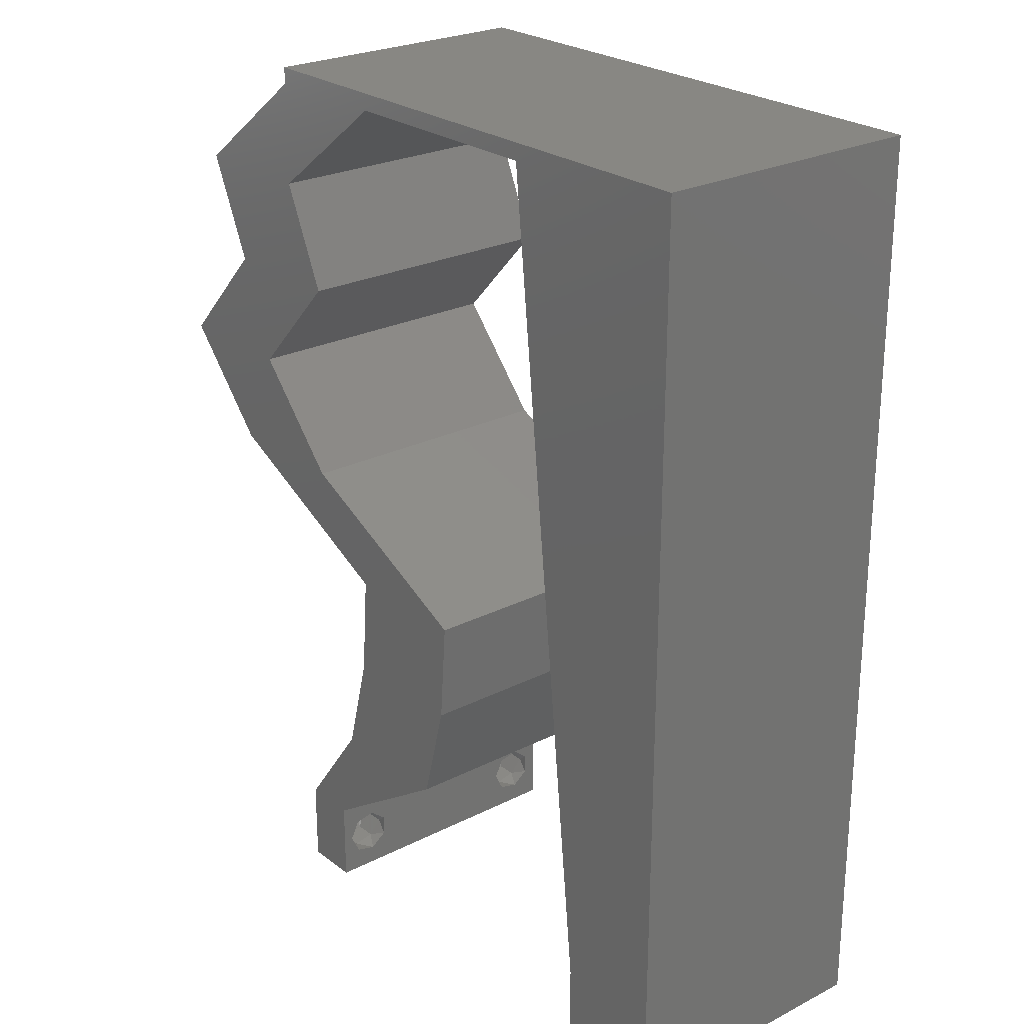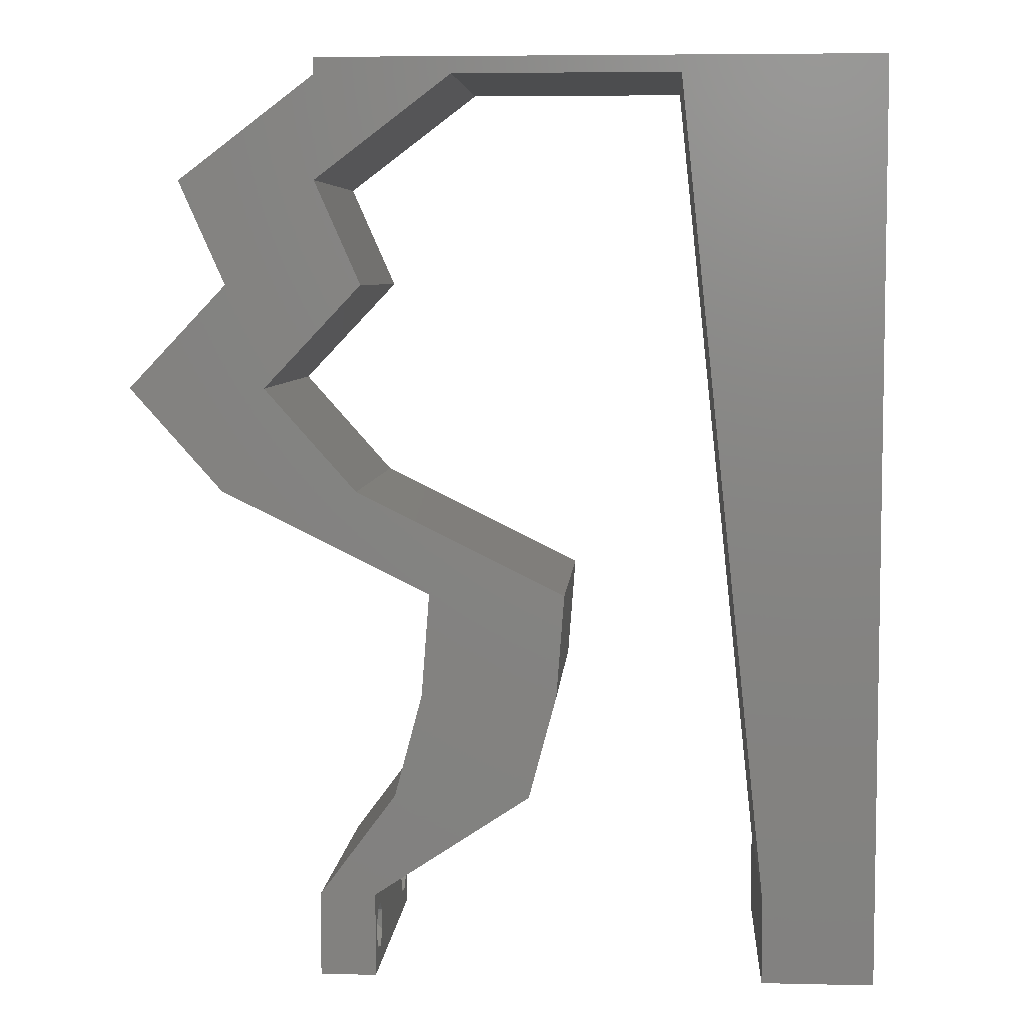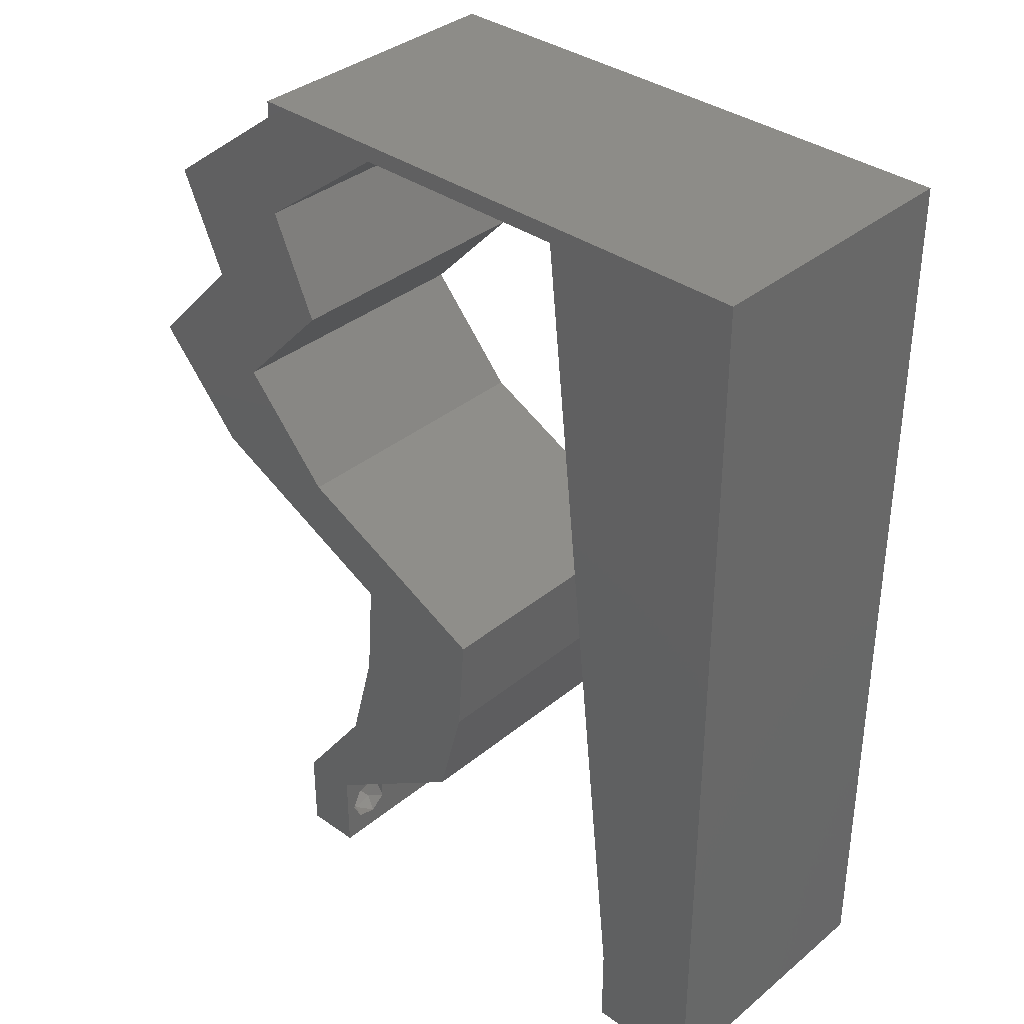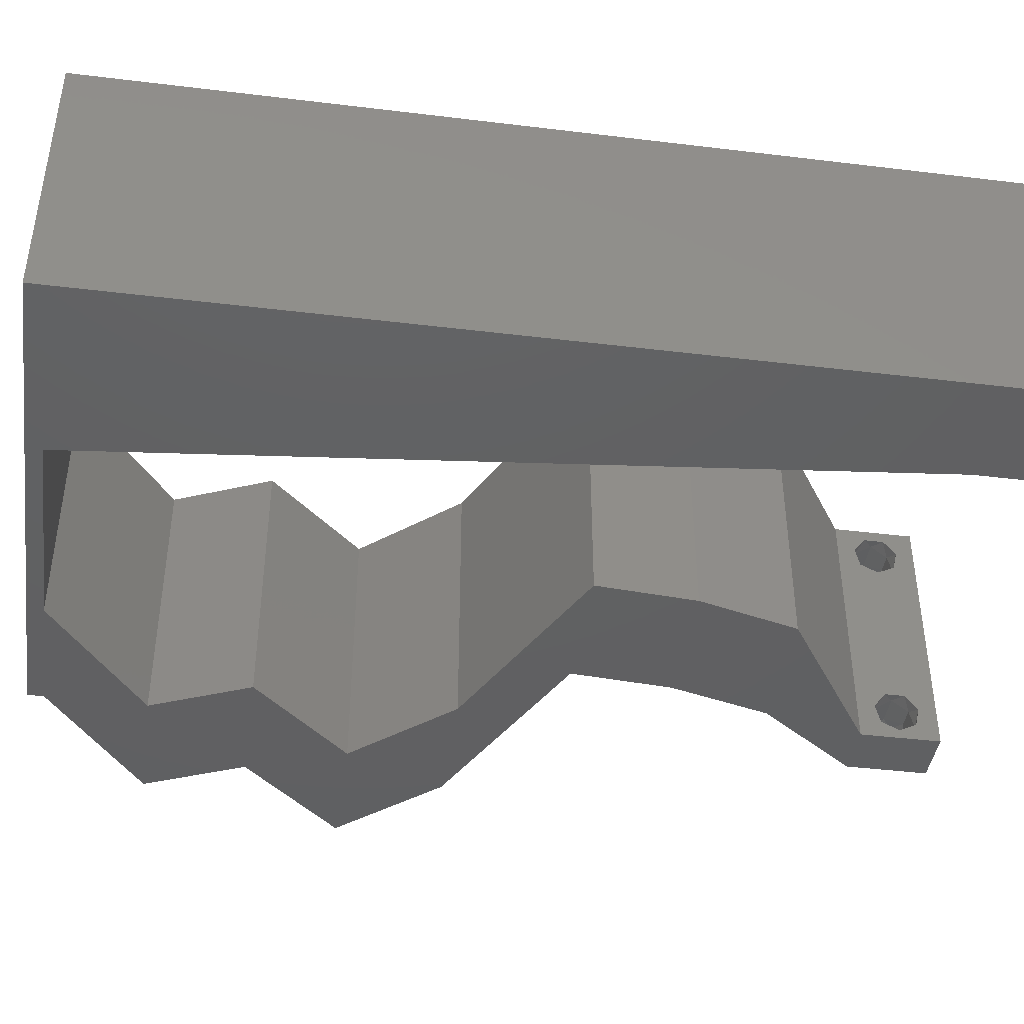
<metadata>
{"format":"stl","ext":"stl","renderer":"f3d","projection":"perspective","resolution":1024,"background":"white","views":[{"elev":24.8,"azim":-129.6,"up":"+Y"},{"elev":6.0,"azim":-176.1,"up":"+Y"},{"elev":35.8,"azim":-137.1,"up":"+Y"},{"elev":-42.1,"azim":-98.3,"up":"+Z"}]}
</metadata>
<code>
# stl→obj: 268 verts, 540 faces
v 0.04 0 0.01
v 0.04 -0.006 0.01
v 0.04 -0.003738 0.003932
v 0.04 -0.003 0.0159
v 0.04 -0.004657 0.002778
v 0.04 -0.006 0
v 0.04 -0.004329 0.00134
v 0.04 -0.001671 0.00134
v 0.04 0 0
v 0.04 -0.001343 0.002778
v 0.04 -0.003 0.0007
v 0.04 0 0.02
v 0.04 -0.002262 0.01913
v 0.04 -0.001343 0.01798
v 0.04 -0.004657 0.01798
v 0.04 -0.003738 0.01913
v 0.04 -0.006 0.02
v 0.04 -0.001671 0.01654
v 0.04 -0.004329 0.01654
v 0.04 -0.002262 0.003932
v 0.036 -0.006 0.01
v 0.036 0 0.01
v 0.036 -0.003738 0.003932
v 0.036 -0.003 0.0159
v 0.036 -0.004657 0.002778
v 0.036 -0.004329 0.00134
v 0.036 -0.006 0
v 0.036 -0.001343 0.002778
v 0.036 0 0
v 0.036 -0.001671 0.00134
v 0.036 -0.003 0.0007
v 0.036 0 0.02
v 0.036 -0.001343 0.01798
v 0.036 -0.002262 0.01913
v 0.036 -0.006 0.02
v 0.036 -0.003738 0.01913
v 0.036 -0.004657 0.01798
v 0.036 -0.001671 0.01654
v 0.036 -0.004329 0.01654
v 0.036 -0.002262 0.003932
v 0.008 0 0.02
v 0 0 0.02
v 0.004 -0.003 0.02
v 0 -0.006 0.02
v 0.008 -0.006 0.02
v 0.04487 0.05514 0.02
v 0.04 0.05882 0.02
v 0.04002 0.05514 0.02
v 0.03518 0.05514 0.02
v 0.03678 0.04411 0.02
v 0.04375 0.03676 0.02
v 0.04201 0.04561 0.02
v 0.004223 0.005958 0.02
v 0.04648 0.04411 0.02
v 0.01 0.06 0.02
v 0 0.06 0.02
v 0.007247 0.05262 0.02
v 0.03256 0.0147 0.02
v 0.03199 0.02206 0.02
v 0.02753 0.01812 0.02
v 0.05344 0.03676 0.02
v 0.0469 0.02941 0.02
v 0 0.024 0.02
v 0 0.012 0.02
v 0.004892 0.01787 0.02
v 0.02975 0.02573 0.02
v 0.0346 0.02573 0.02
v 0.009249 0.01176 0.02
v 0.0105 0.02353 0.02
v 0.03452 0.007352 0.02
v 0.02968 0.008635 0.02
v 0 0.048 0.02
v 0.04974 0.05147 0.02
v 0.04448 0.04974 0.02
v 0.01299 0.04706 0.02
v 0.006246 0.04182 0.02
v 0.04004 0.05147 0.02
v 0.0223 0.02206 0.02
v 0.02286 0.0147 0.02
v 0.02789 0.02199 0.02
v 0.03944 0.02573 0.02
v 0.0372 0.02941 0.02
v 0.02483 0.007352 0.02
v 0.02749 0.0127 0.02
v 0.04174 0.02965 0.02
v 0.03041 0.003676 0.02
v 0.038 -0.003 0.02
v 0 0.036 0.02
v 0.005529 0.03 0.02
v 0.01175 0.03529 0.02
v 0.03496 0.002964 0.02
v 0.04 0.06 0.02
v 0.03031 0.05882 0.02
v 0.01424 0.05882 0.02
v 0.02 0.06 0.02
v 0.02228 0.05882 0.02
v 0.03 0.06 0.02
v 0 -0.006 0.01
v 0 -0.003 0.015
v 0 0 0.01
v 0 -0.006 0
v 0 -0.003 0.005
v 0 0 0
v 0.004 -0.006 0.015
v 0.008 -0.006 0.01
v 0.004 -0.006 0.005
v 0.008 -0.006 0
v 0 0.009 0.0114
v 0 0.06 0
v 0 0.051 0.0086
v 0 0.06 0.01
v 0 0.048 0
v 0 0.0415 0.009767
v 0 0.03 0.01
v 0 0.036 0
v 0 0.024 0
v 0 0.0185 0.01023
v 0 0.012 0
v 0 0.005337 0.005128
v 0 0.05466 0.01487
v 0.004 -0.003 0
v 0.008 0 0
v 0.04487 0.05514 0
v 0.04002 0.05514 0
v 0.04 0.05882 0
v 0.03518 0.05514 0
v 0.03678 0.04411 0
v 0.04201 0.04561 0
v 0.04375 0.03676 0
v 0.004223 0.005958 0
v 0.04648 0.04411 0
v 0.01 0.06 0
v 0.007247 0.05262 0
v 0.03256 0.0147 0
v 0.02753 0.01812 0
v 0.03199 0.02206 0
v 0.05344 0.03676 0
v 0.0469 0.02941 0
v 0.004892 0.01787 0
v 0.02975 0.02573 0
v 0.0346 0.02573 0
v 0.009249 0.01176 0
v 0.0105 0.02353 0
v 0.03452 0.007352 0
v 0.02968 0.008635 0
v 0.04448 0.04974 0
v 0.04974 0.05147 0
v 0.01299 0.04706 0
v 0.006246 0.04182 0
v 0.04004 0.05147 0
v 0.0223 0.02206 0
v 0.02286 0.0147 0
v 0.02789 0.02199 0
v 0.03944 0.02573 0
v 0.0372 0.02941 0
v 0.02749 0.0127 0
v 0.02483 0.007352 0
v 0.03041 0.003676 0
v 0.04205 0.02984 0
v 0.038 -0.003 0
v 0.005529 0.03 0
v 0.01175 0.03529 0
v 0.03496 0.002964 0
v 0.03031 0.05882 0
v 0.04 0.06 0
v 0.01424 0.05882 0
v 0.02 0.06 0
v 0.02228 0.05882 0
v 0.03 0.06 0
v 0.008 0 0.01
v 0.008 -0.003 0.015
v 0.008 -0.003 0.005
v 0.015 0.06 0.01134
v 0.025 0.06 0.008977
v 0.006575 0.06 0.007337
v 0.03344 0.06 0.01273
v 0.04 0.06 0.01
v 0.03407 0.06 0.005945
v 0.005798 0.06 0.01422
v 0.04 0.05882 0.01
v 0.04974 0.05147 0.01
v 0.04811 0.04779 0.015
v 0.04648 0.04411 0.01
v 0.04811 0.04779 0.005
v 0.04996 0.04044 0.005
v 0.04996 0.04044 0.015
v 0.05344 0.03676 0.01
v 0.05017 0.03309 0.015
v 0.0469 0.02941 0.01
v 0.05017 0.03309 0.005
v 0.04005 0.02603 0.007887
v 0.03199 0.02206 0.01
v 0.03717 0.02461 0.01426
v 0.04212 0.02705 0.01434
v 0.03227 0.01838 0.015
v 0.03256 0.0147 0.01
v 0.03227 0.01838 0.005
v 0.03354 0.01103 0.015
v 0.03452 0.007352 0.01
v 0.03354 0.01103 0.005
v 0.03726 0.003676 0.015
v 0.03726 0.003676 0.005
v 0.03231 0.002426 0.015
v 0.02483 0.007352 0.01
v 0.02874 0.004779 0.015
v 0.03209 0.002573 0.005
v 0.02852 0.004926 0.005
v 0.03041 0.003676 0.01
v 0.02385 0.01103 0.015
v 0.02286 0.0147 0.01
v 0.02385 0.01103 0.005
v 0.02258 0.01838 0.015
v 0.0223 0.02206 0.01
v 0.02258 0.01838 0.005
v 0.02914 0.02543 0.007887
v 0.0372 0.02941 0.01
v 0.03202 0.02685 0.01426
v 0.02708 0.02441 0.01434
v 0.04048 0.03309 0.015
v 0.04375 0.03676 0.01
v 0.04048 0.03309 0.005
v 0.04027 0.04044 0.005
v 0.04027 0.04044 0.015
v 0.03678 0.04411 0.01
v 0.03841 0.04779 0.015
v 0.04004 0.05147 0.01
v 0.03841 0.04779 0.005
v 0.03031 0.05882 0.01
v 0.02192 0.05882 0.007944
v 0.01424 0.05882 0.01
v 0.01949 0.05882 0.01437
v 0.02486 0.05882 0.01446
v 0.008937 0.008823 0.0115
v 0.01331 0.05 0.008499
v 0.009925 0.01814 0.01025
v 0.01112 0.02941 0.01
v 0.01232 0.04068 0.00975
v 0.0375 -0.003738 0.01607
v 0.0385 -0.002262 0.01607
v 0.03888 -0.003738 0.01607
v 0.03712 -0.002262 0.01607
v 0.03873 -0.001671 0.01866
v 0.03727 -0.001343 0.01722
v 0.03875 -0.001343 0.01722
v 0.03725 -0.001671 0.01866
v 0.03873 -0.004657 0.01722
v 0.03727 -0.004329 0.01866
v 0.03875 -0.004329 0.01866
v 0.03725 -0.004657 0.01722
v 0.03802 -0.003011 0.0193
v 0.03687 -0.002995 0.0193
v 0.03916 -0.003 0.0193
v 0.0375 -0.003738 0.0008684
v 0.03727 -0.002262 0.0008684
v 0.03875 -0.002262 0.0008684
v 0.03888 -0.003738 0.0008684
v 0.03873 -0.004657 0.002022
v 0.03727 -0.004329 0.00346
v 0.03875 -0.004329 0.00346
v 0.03725 -0.004657 0.002022
v 0.03725 -0.001671 0.00346
v 0.03873 -0.001671 0.00346
v 0.03802 -0.003011 0.0041
v 0.03687 -0.002995 0.0041
v 0.03916 -0.003 0.0041
v 0.03802 -0.00134 0.002032
v 0.03686 -0.001344 0.002017
v 0.03915 -0.001343 0.002022
f 1 2 3
f 1 4 2
f 5 6 7
f 8 9 10
f 11 9 8
f 7 6 11
f 12 13 14
f 15 16 17
f 16 12 17
f 13 12 16
f 6 9 11
f 10 9 1
f 1 12 18
f 18 12 14
f 2 19 17
f 19 15 17
f 2 6 5
f 18 4 1
f 4 19 2
f 20 1 3
f 10 1 20
f 3 2 5
f 21 22 23
f 24 22 21
f 25 26 27
f 28 29 30
f 30 29 31
f 27 26 31
f 32 33 34
f 35 36 37
f 35 32 36
f 36 32 34
f 32 38 33
f 29 27 31
f 28 22 29
f 35 39 21
f 37 39 35
f 22 38 32
f 27 21 25
f 21 39 24
f 24 38 22
f 25 21 23
f 23 22 40
f 40 22 28
f 41 42 43
f 44 45 43
f 46 47 48
f 47 49 48
f 50 51 52
f 42 41 53
f 51 54 52
f 55 56 57
f 58 59 60
f 54 51 61
f 61 51 62
f 63 64 65
f 66 59 67
f 68 69 65
f 70 58 71
f 56 72 57
f 54 73 74
f 75 57 76
f 77 50 52
f 57 72 76
f 78 79 60
f 60 59 80
f 81 82 67
f 79 83 84
f 49 77 48
f 77 46 48
f 62 51 85
f 68 64 53
f 83 86 71
f 35 17 87
f 78 60 80
f 88 63 89
f 69 90 89
f 45 41 43
f 42 44 43
f 70 86 91
f 86 70 71
f 12 32 87
f 59 66 80
f 69 63 65
f 73 46 74
f 46 77 74
f 90 88 89
f 64 68 65
f 72 88 76
f 71 58 84
f 90 75 76
f 88 90 76
f 63 69 89
f 83 71 84
f 82 81 85
f 58 60 84
f 60 79 84
f 54 74 52
f 74 77 52
f 64 42 53
f 92 93 49
f 81 62 85
f 59 81 67
f 17 12 87
f 32 12 91
f 32 35 87
f 86 32 91
f 66 78 80
f 51 82 85
f 82 66 67
f 94 95 55
f 95 94 96
f 41 68 53
f 97 95 96
f 47 92 49
f 97 93 92
f 12 70 91
f 93 97 96
f 94 55 57
f 75 94 57
f 98 99 100
f 42 99 44
f 101 102 103
f 100 102 98
f 44 99 98
f 100 99 42
f 98 102 101
f 103 102 100
f 45 104 105
f 98 104 44
f 101 106 98
f 105 106 107
f 44 104 45
f 105 104 98
f 107 106 101
f 98 106 105
f 42 108 100
f 109 110 111
f 112 110 109
f 64 108 42
f 113 114 88
f 115 114 113
f 115 113 112
f 88 114 63
f 116 114 115
f 117 114 116
f 63 117 64
f 72 113 88
f 118 117 116
f 63 114 117
f 103 119 118
f 56 120 72
f 72 110 113
f 118 108 117
f 118 119 108
f 72 120 110
f 117 108 64
f 113 110 112
f 111 120 56
f 100 119 103
f 108 119 100
f 110 120 111
f 101 121 107
f 122 121 103
f 123 124 125
f 125 124 126
f 127 128 129
f 103 130 122
f 129 128 131
f 132 133 109
f 134 135 136
f 131 137 129
f 137 138 129
f 116 139 118
f 140 141 136
f 142 139 143
f 144 145 134
f 109 133 112
f 131 146 147
f 148 149 133
f 150 128 127
f 133 149 112
f 151 135 152
f 135 153 136
f 154 141 155
f 152 156 157
f 126 124 150
f 150 124 123
f 142 130 118
f 157 145 158
f 138 159 129
f 27 160 6
f 151 153 135
f 115 161 116
f 143 161 162
f 107 121 122
f 103 121 101
f 144 163 158
f 158 145 144
f 155 159 154
f 9 160 29
f 136 153 140
f 143 139 116
f 147 146 123
f 123 146 150
f 162 161 115
f 118 139 142
f 112 149 115
f 145 156 134
f 162 149 148
f 115 149 162
f 116 161 143
f 157 156 145
f 134 156 135
f 135 156 152
f 131 128 146
f 146 128 150
f 118 130 103
f 164 165 126
f 154 159 138
f 136 141 154
f 6 160 9
f 29 163 9
f 29 160 27
f 158 163 29
f 140 153 151
f 129 159 155
f 155 141 140
f 166 132 167
f 166 167 168
f 122 130 142
f 168 167 169
f 126 165 125
f 169 165 164
f 9 163 144
f 164 168 169
f 166 133 132
f 148 133 166
f 170 171 105
f 45 171 41
f 122 172 107
f 105 172 170
f 41 171 170
f 105 171 45
f 107 172 105
f 170 172 122
f 132 173 167
f 97 174 95
f 173 174 167
f 95 174 173
f 132 175 173
f 97 176 174
f 167 174 169
f 95 173 55
f 109 175 132
f 111 175 109
f 92 176 97
f 177 176 92
f 174 178 169
f 173 179 55
f 176 178 174
f 175 179 173
f 169 178 165
f 165 178 177
f 56 179 111
f 55 179 56
f 111 179 175
f 177 178 176
f 177 92 47
f 180 177 47
f 125 165 177
f 125 177 180
f 181 180 46
f 123 180 181
f 180 47 46
f 46 73 181
f 123 125 180
f 181 147 123
f 73 182 181
f 183 182 54
f 181 184 147
f 131 184 183
f 54 182 73
f 181 182 183
f 147 184 131
f 183 184 181
f 131 185 137
f 61 186 54
f 54 186 183
f 187 186 61
f 187 185 186
f 186 185 183
f 183 185 131
f 137 185 187
f 61 188 187
f 189 188 62
f 187 190 137
f 138 190 189
f 62 188 61
f 137 190 138
f 187 188 189
f 189 190 187
f 154 191 136
f 136 191 192
f 138 191 154
f 189 191 138
f 192 193 59
f 62 194 189
f 59 193 81
f 191 193 192
f 81 194 62
f 194 191 189
f 194 193 191
f 81 193 194
f 58 195 59
f 192 195 196
f 136 197 134
f 196 197 192
f 59 195 192
f 196 195 58
f 192 197 136
f 134 197 196
f 58 198 196
f 199 198 70
f 196 200 134
f 144 200 199
f 196 198 199
f 70 198 58
f 134 200 144
f 199 200 196
f 70 201 199
f 1 201 12
f 199 202 144
f 9 202 1
f 12 201 70
f 199 201 1
f 144 202 9
f 1 202 199
f 2 17 35
f 21 2 35
f 27 6 2
f 27 2 21
f 32 203 22
f 204 205 83
f 22 206 29
f 157 207 204
f 83 205 86
f 86 203 32
f 29 206 158
f 158 207 157
f 205 203 86
f 206 207 158
f 205 208 203
f 206 208 207
f 203 208 22
f 204 208 205
f 207 208 204
f 22 208 206
f 83 209 204
f 210 209 79
f 204 211 157
f 152 211 210
f 204 209 210
f 79 209 83
f 157 211 152
f 210 211 204
f 78 212 79
f 210 212 213
f 213 214 210
f 152 214 151
f 79 212 210
f 213 212 78
f 210 214 152
f 151 214 213
f 140 215 155
f 155 215 216
f 151 215 140
f 213 215 151
f 216 217 82
f 78 218 213
f 82 217 66
f 215 217 216
f 66 218 78
f 218 215 213
f 218 217 215
f 66 217 218
f 82 219 216
f 220 219 51
f 216 221 155
f 129 221 220
f 51 219 82
f 155 221 129
f 216 219 220
f 220 221 216
f 129 222 127
f 50 223 51
f 51 223 220
f 224 223 50
f 224 222 223
f 223 222 220
f 220 222 129
f 127 222 224
f 50 225 224
f 226 225 77
f 224 227 127
f 150 227 226
f 77 225 50
f 224 225 226
f 127 227 150
f 226 227 224
f 228 226 49
f 126 226 228
f 226 77 49
f 49 93 228
f 126 150 226
f 228 164 126
f 164 229 168
f 168 229 166
f 228 229 164
f 166 229 230
f 230 231 94
f 93 232 228
f 96 232 93
f 94 231 96
f 228 232 229
f 230 229 231
f 229 232 231
f 231 232 96
f 142 233 122
f 75 234 94
f 230 234 166
f 170 233 41
f 166 234 148
f 41 233 68
f 69 235 236
f 236 235 143
f 69 236 90
f 236 237 90
f 68 235 69
f 162 236 143
f 143 235 142
f 162 237 236
f 148 237 162
f 90 237 75
f 235 233 142
f 237 234 75
f 68 233 235
f 148 234 237
f 94 234 230
f 122 233 170
f 4 24 238
f 24 4 239
f 4 238 240
f 24 239 241
f 242 243 244
f 243 242 245
f 246 247 248
f 247 246 249
f 242 250 245
f 243 239 244
f 245 250 251
f 250 242 252
f 246 238 249
f 239 243 241
f 238 246 240
f 248 247 250
f 14 13 242
f 33 38 243
f 37 36 247
f 14 242 244
f 33 243 245
f 16 15 248
f 18 14 244
f 34 33 245
f 239 18 244
f 37 247 249
f 238 39 249
f 39 37 249
f 15 19 246
f 15 246 248
f 248 250 252
f 250 247 251
f 247 36 251
f 242 13 252
f 243 38 241
f 16 248 252
f 34 245 251
f 246 19 240
f 24 39 238
f 4 18 239
f 19 4 240
f 38 24 241
f 36 34 251
f 13 16 252
f 11 31 253
f 31 11 254
f 254 11 255
f 11 253 256
f 257 258 259
f 258 257 260
f 261 262 263
f 261 263 264
f 263 262 265
f 266 254 255
f 257 253 260
f 253 257 256
f 254 266 267
f 266 255 268
f 259 258 263
f 10 20 262
f 25 23 258
f 40 28 261
f 3 5 259
f 262 261 266
f 25 258 260
f 253 26 260
f 26 25 260
f 5 7 257
f 5 257 259
f 30 31 254
f 259 263 265
f 263 258 264
f 258 23 264
f 262 20 265
f 3 259 265
f 40 261 264
f 10 262 268
f 261 28 267
f 262 266 268
f 266 261 267
f 257 7 256
f 31 26 253
f 7 11 256
f 30 254 267
f 255 8 268
f 23 40 264
f 20 3 265
f 28 30 267
f 8 10 268
f 11 8 255

</code>
